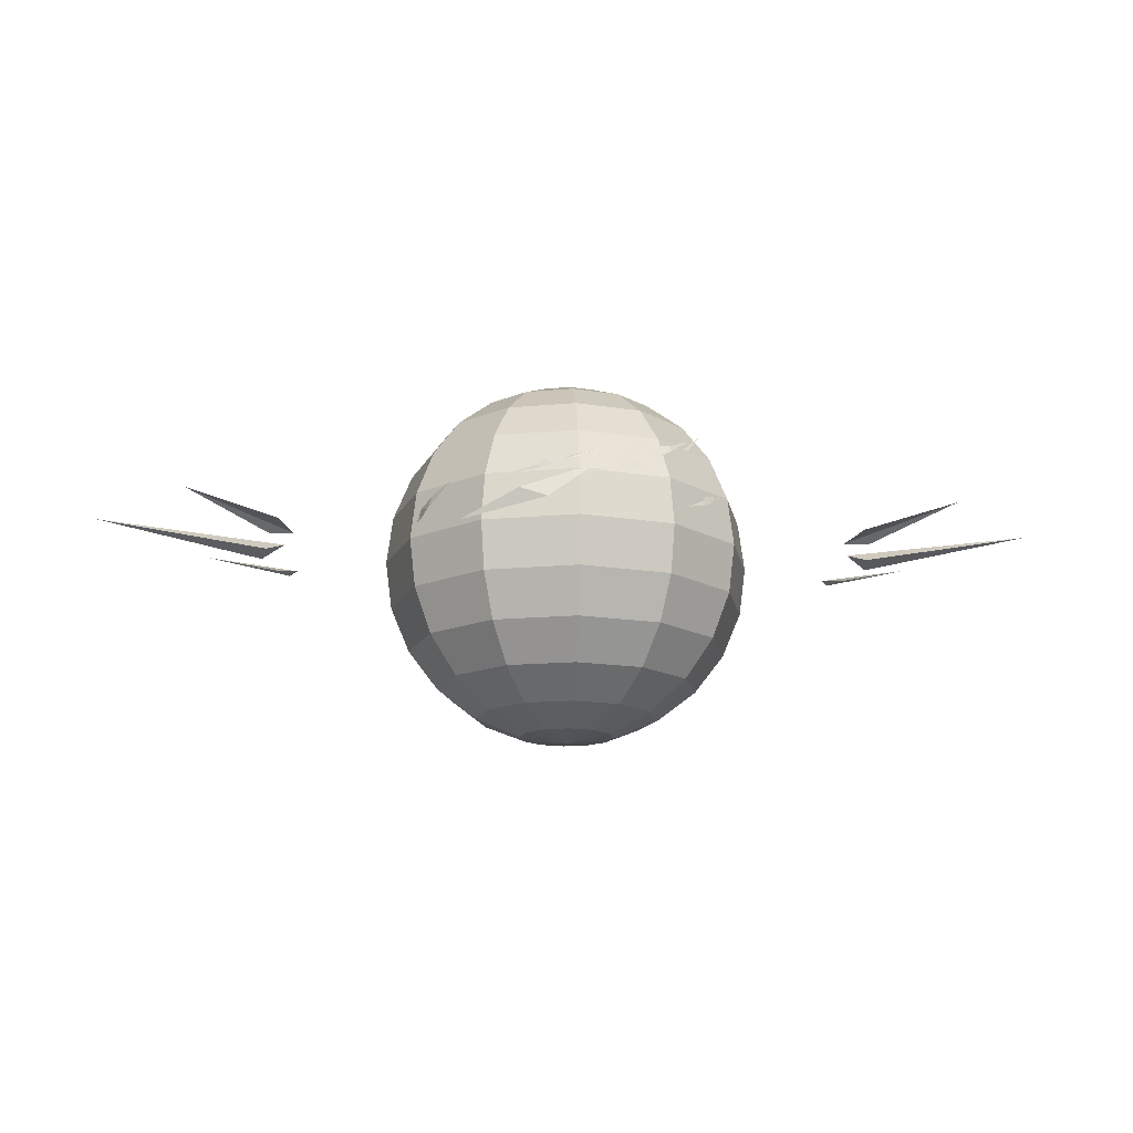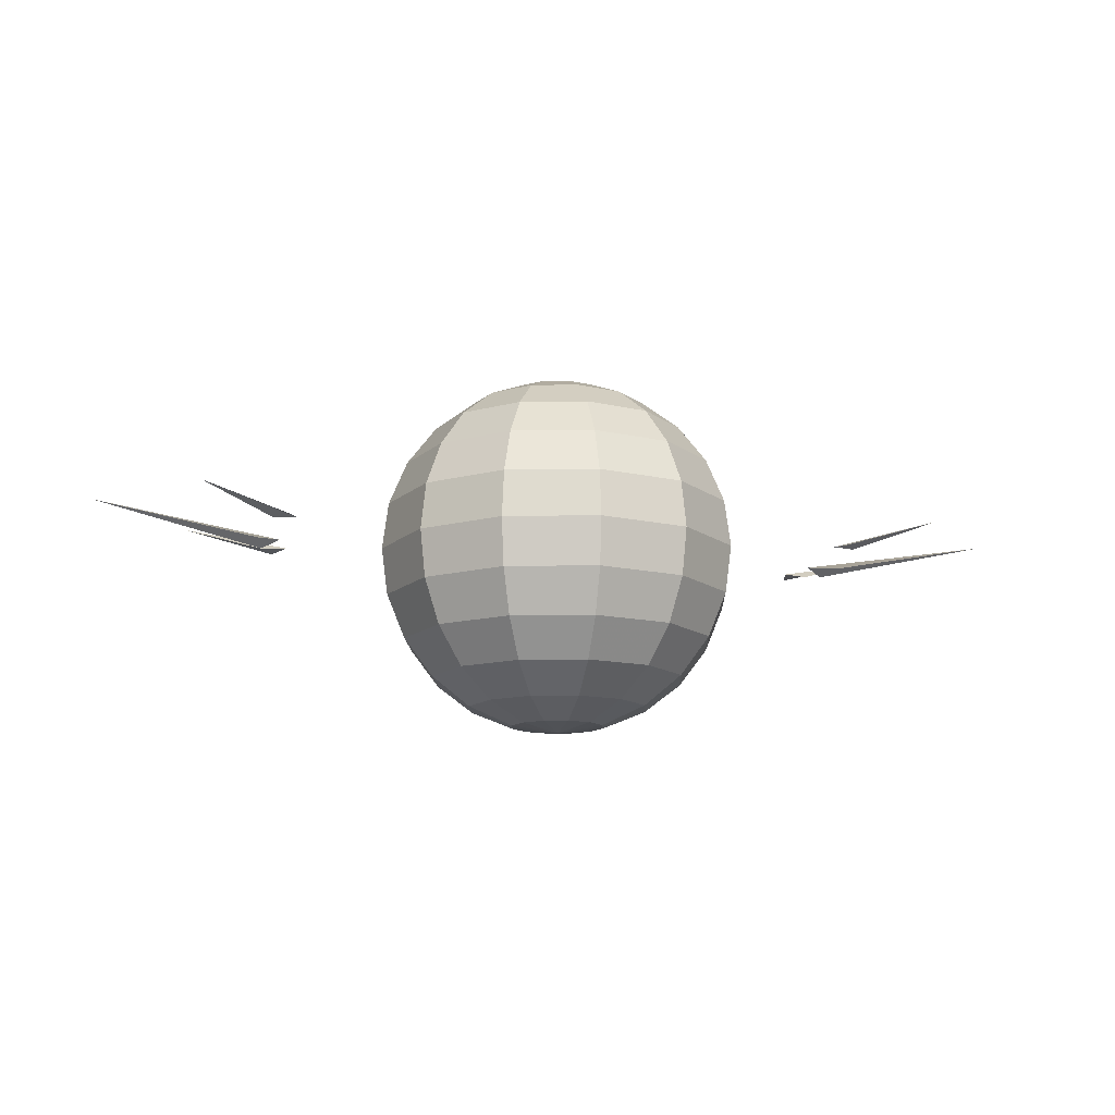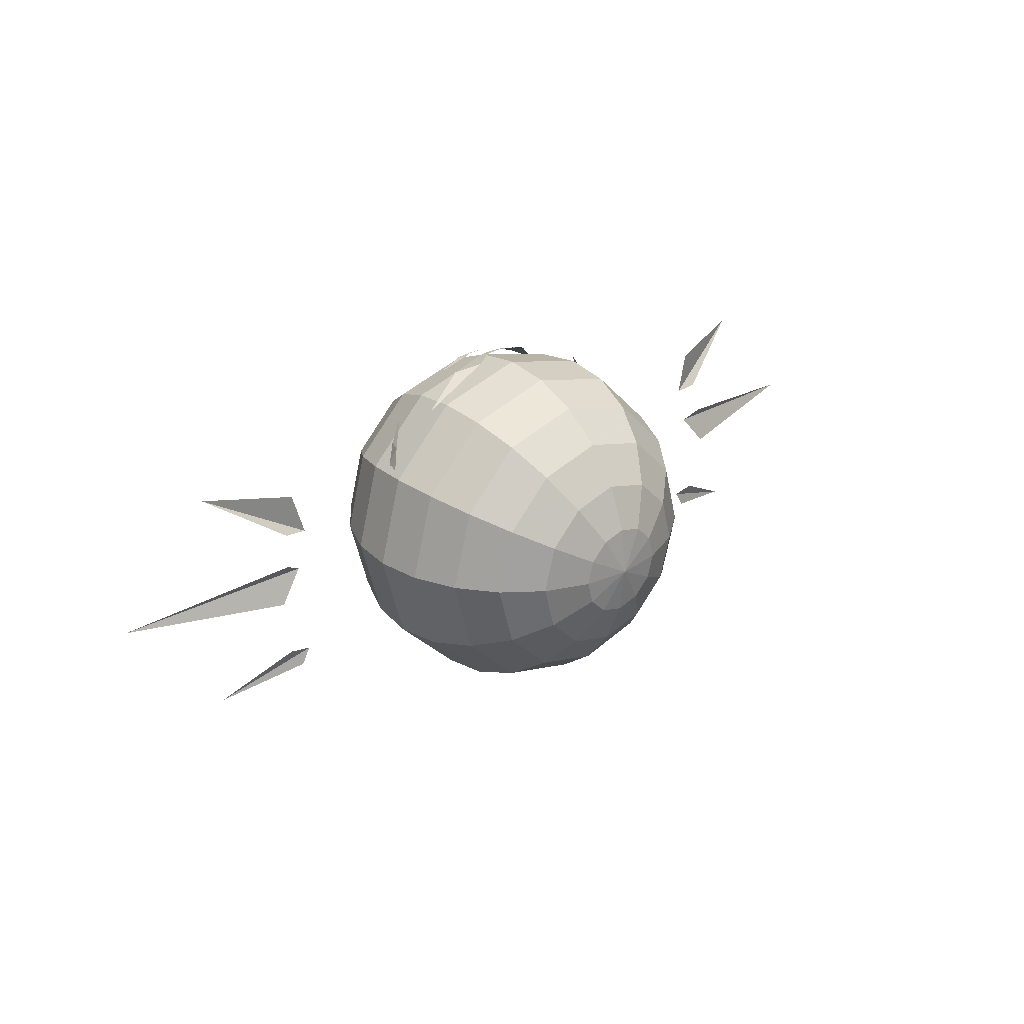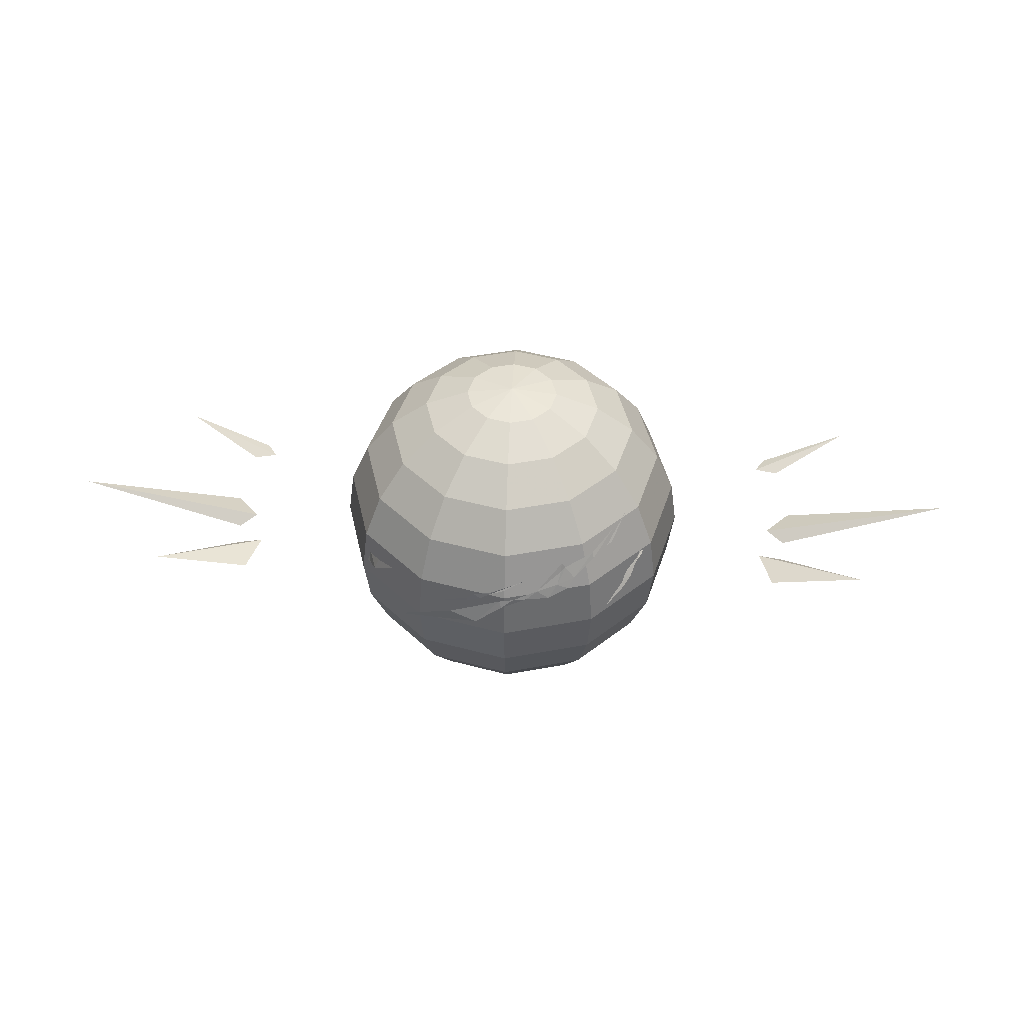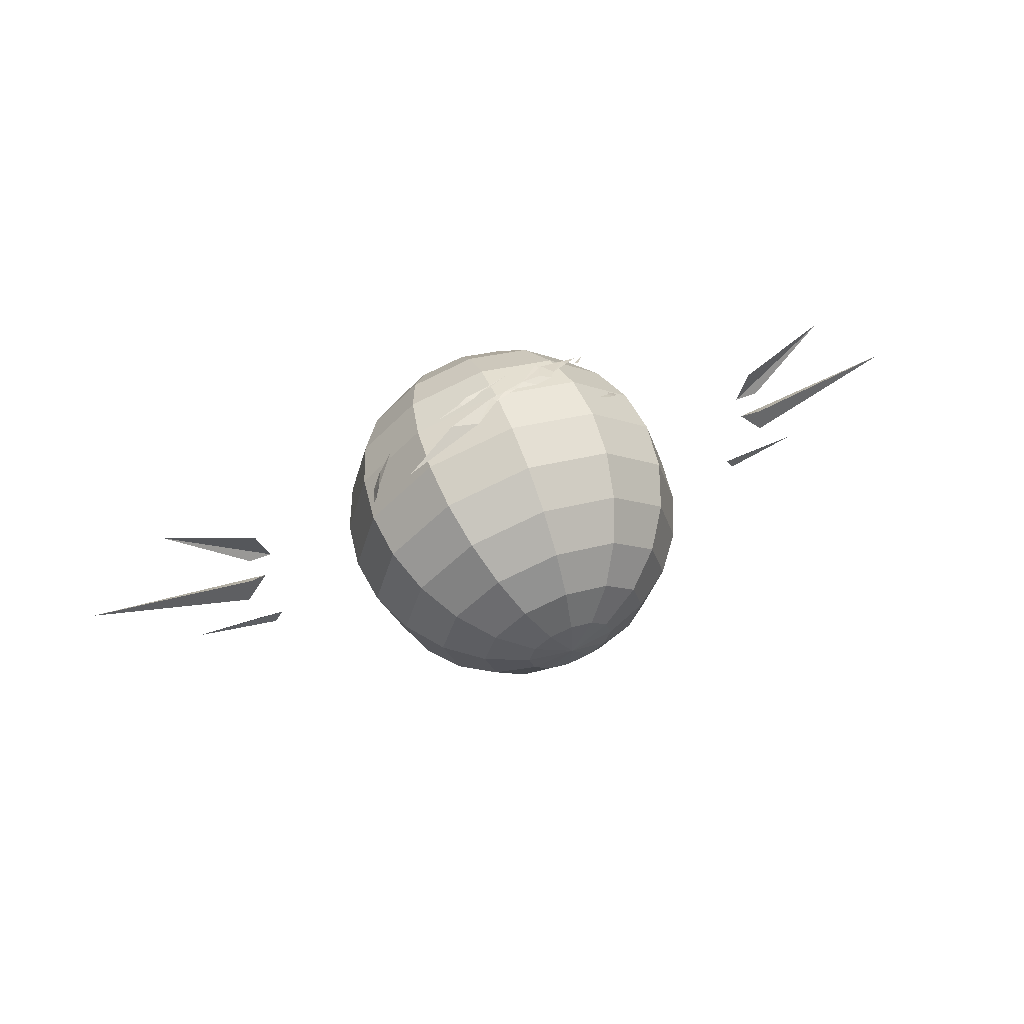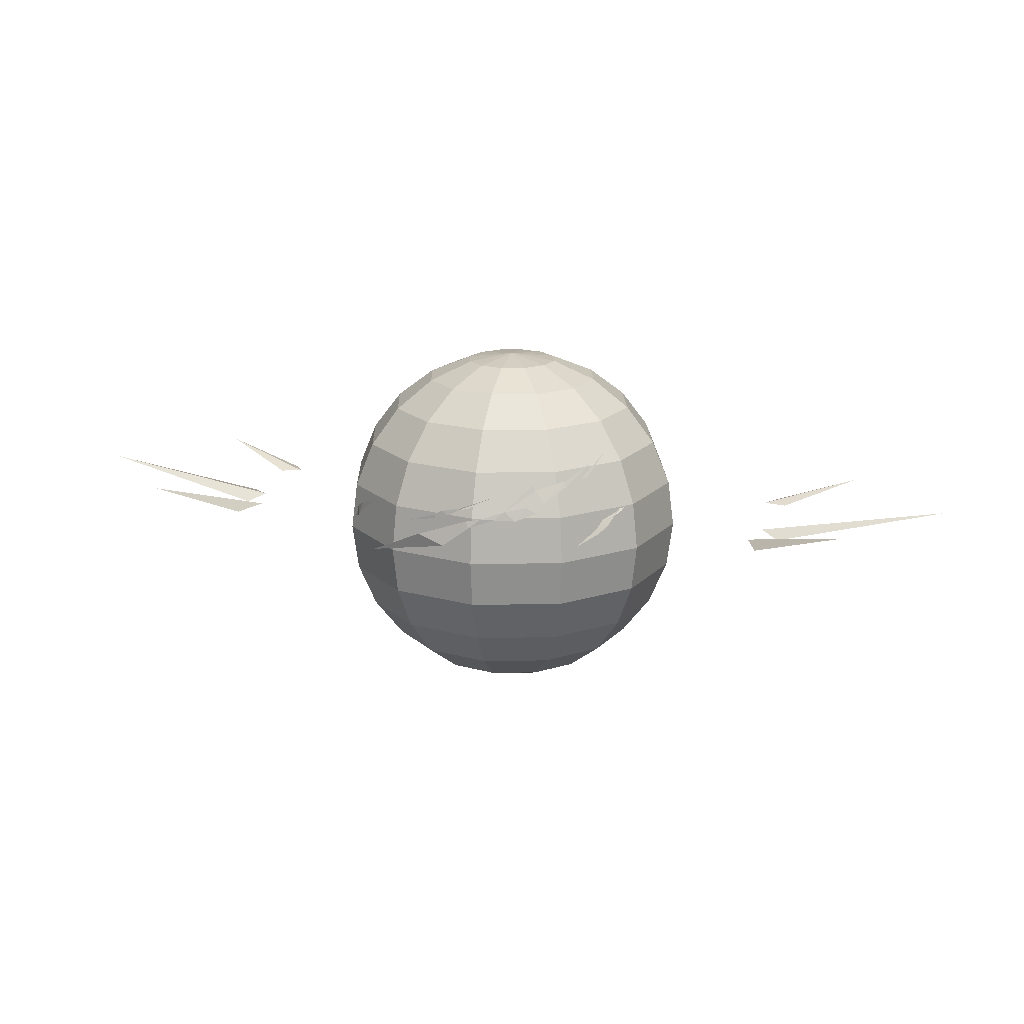
<metadata>
{"format":"obj","ext":"obj","renderer":"f3d","projection":"perspective","resolution":1024,"background":"white","views":[{"elev":-15.6,"azim":-4.0,"up":"+Y"},{"elev":-13.0,"azim":166.8,"up":"+Y"},{"elev":27.3,"azim":-40.9,"up":"+Z"},{"elev":44.5,"azim":2.6,"up":"+Y"},{"elev":61.5,"azim":-20.9,"up":"+Z"},{"elev":17.6,"azim":13.6,"up":"+Y"}]}
</metadata>
<code>
g pet_fire_blast5_mesh
v -8.38 0.2833 -2.188
v -9.058 0.2676 -2.053
v -11.29 0.9844 -3.298
v -8.658 0.2623 -2.675
v -8.38 0.2833 -2.188
v -11.29 0.9844 -3.298
v -8.984 0.2689 2.104
v -8.275 0.3114 2.017
v -11.35 1.146 3.751
v -8.275 0.3114 2.017
v -8.631 0.3833 3.289
v 1.658 1.805 5.039
v 1.378 1.406 5.246
v 1.021 1.68 5.239
v 1.378 1.406 5.246
v 1.981 1.635 5.008
v 2.183 1.926 4.819
v 1.894 2.307 4.747
v 2.728 2.522 4.278
v 2.781 2.35 4.339
v 3.358 2.923 3.56
v 1.757 2.198 4.84
v 1.021 1.68 5.239
v 1.757 2.198 4.84
v 1.778 2.461 4.738
v 1.021 1.68 5.239
v 1.378 1.406 5.246
v 0.6943 1.428 5.36
v 0.2751 1.426 5.412
v -0.0879 1.14 5.484
v -0.1714 1.348 5.419
v -0.9094 0.5253 5.543
v -0.9094 0.5253 5.543
v -1.723 0.8141 5.388
v -3.41 -0.01628 4.798
v -4.317 0.6907 3.485
v -4.171 1.088 3.5
v -3.649 1.371 4.126
v 8.38 0.2833 -2.188
v 11.29 0.9844 -3.298
v 9.058 0.2676 -2.053
v 8.658 0.2623 -2.675
v 11.29 0.9844 -3.298
v 8.38 0.2833 -2.188
v 8.984 0.2689 2.104
v 11.35 1.146 3.751
v 8.275 0.3114 2.017
v 8.275 0.3114 2.017
v 8.631 0.3833 3.289
v -8.6 0.2881 0.8054
v -9.136 0.06443 1.139
v -14.34 1.126 0.3131
v -9.349 0.09936 -0.1513
v -0.4184 1.692 5.417
v 0.5569 2.079 5.236
v -0.08982 1.761 5.386
v -0.3414 1.758 5.405
v -0.9432 1.651 5.429
v -0.7622 1.505 5.443
v -1.189 1.498 5.428
v -1.153 1.391 5.436
v -2.032 1.235 5.326
v 3.193 2.537 3.924
v 3.37 2.706 3.68
v 3.747 3.221 3.07
v 3.334 2.556 3.809
v -4.317 0.6907 3.485
v -4.508 0.4922 3.077
v -4.482 0.8504 2.975
v -4.171 1.088 3.5
v -4.508 0.4922 3.077
v -4.573 0.7273 2.812
v -4.482 0.8504 2.975
v -4.666 0.4314 2.792
v -5.008 0.04582 1.964
v 4.159 1.226 3.355
v 4.587 1.728 2.335
v 4.336 1.314 3.078
v 4.185 1.316 3.248
v 3.843 1.168 3.74
v 4.003 0.9672 3.732
v 3.724 0.9492 4.017
v 3.779 0.8019 4.069
v 3.202 0.5353 4.737
v 0.7177 -5.357 -1.243
v 0 -5.546 0
v 1.243 -5.357 -0.7177
v 1.386 -4.803 -2.401
v 2.401 -4.803 -1.386
v 0 -4.803 -2.773
v 1.435 -5.357 0
v 0 -5.546 0
v 2.773 -4.803 0
v 0 -5.357 -1.435
v 0 -5.546 0
v -1.386 -4.803 -2.401
v 1.243 -5.357 0.7177
v 0 -5.546 0
v 2.401 -4.803 1.386
v -0.7177 -5.357 -1.243
v 0 -5.546 0
v -2.401 -4.803 -1.386
v 0.7177 -5.357 1.243
v 0 -5.546 0
v 1.386 -4.803 2.401
v -1.243 -5.357 -0.7177
v 0 -5.546 0
v -2.773 -4.803 0
v 0 -5.357 1.435
v 0 -5.546 0
v 0 -4.803 2.773
v -1.435 -5.357 0
v 0 -5.546 0
v -2.401 -4.803 1.386
v -0.7177 -5.357 1.243
v 0 -5.546 0
v -1.386 -4.803 2.401
v -1.243 -5.357 0.7177
v 0 -5.546 0
v 0 -5.546 0
v 1.243 5.357 -0.7177
v 0 5.546 0
v 0.7177 5.357 -1.243
v 2.401 4.803 -1.386
v 1.386 4.803 -2.401
v 0 5.357 -1.435
v 0 5.546 0
v 2.773 4.803 0
v 1.435 5.357 0
v 0 5.546 0
v 3.396 3.922 -1.961
v 3.922 3.922 0
v 0 4.803 -2.773
v 1.961 3.922 -3.396
v -0.7177 5.357 -1.243
v 0 5.546 0
v 2.401 4.803 1.386
v 3.396 3.922 1.961
v 1.243 5.357 0.7177
v 0 5.546 0
v 4.803 2.773 0
v 4.159 2.773 -2.401
v 4.159 2.773 2.401
v 0 3.922 -3.922
v -1.386 4.803 -2.401
v 2.401 2.773 -4.159
v -1.243 5.357 -0.7177
v 0 5.546 0
v 5.357 1.435 0
v 4.639 1.435 2.678
v 4.639 1.435 -2.678
v 2.401 2.773 4.159
v 2.678 1.435 4.639
v 1.961 3.922 3.396
v 1.386 4.803 2.401
v 0.7177 5.357 1.243
v 0 5.546 0
v 4.803 0 2.773
v 2.773 0 4.803
v 5.546 0 0
v 0 0 5.546
v 4.803 0 -2.773
v 0 1.435 5.357
v -2.773 0 4.803
v 2.678 1.435 -4.639
v 2.773 0 -4.803
v -2.678 1.435 4.639
v -4.803 0 2.773
v 0 2.773 4.803
v 0 1.435 -5.357
v 0 0 -5.546
v 0 2.773 -4.803
v -4.639 1.435 2.678
v -5.546 0 0
v -2.401 2.773 4.159
v 0 3.922 3.922
v -2.678 1.435 -4.639
v -2.773 0 -4.803
v -1.961 3.922 -3.396
v -2.401 2.773 -4.159
v 0 4.803 2.773
v -1.961 3.922 3.396
v -4.639 1.435 -2.678
v -4.803 0 -2.773
v -2.401 4.803 -1.386
v -4.159 2.773 -2.401
v -3.396 3.922 -1.961
v -5.357 1.435 0
v -1.435 5.357 0
v 0 5.546 0
v -2.773 4.803 0
v -4.803 2.773 0
v -4.159 2.773 2.401
v -3.922 3.922 0
v -3.396 3.922 1.961
v -1.243 5.357 0.7177
v 0 5.546 0
v -2.401 4.803 1.386
v -1.386 4.803 2.401
v -0.7177 5.357 1.243
v 0 5.546 0
v 0 5.357 1.435
v 0 5.546 0
v 0 5.546 0
v 8.6 0.2881 0.8054
v 14.34 1.126 0.3131
v 9.136 0.06443 1.139
v 9.349 0.09936 -0.1513
v 2.401 -4.803 -1.386
v 3.396 -3.922 -1.961
v 1.961 -3.922 -3.396
v 1.386 -4.803 -2.401
v 2.773 -4.803 0
v 0 -3.922 -3.922
v 3.922 -3.922 0
v 0 -4.803 -2.773
v 2.401 -4.803 1.386
v -1.961 -3.922 -3.396
v 3.396 -3.922 1.961
v -1.386 -4.803 -2.401
v 1.386 -4.803 2.401
v -3.396 -3.922 -1.961
v 1.961 -3.922 3.396
v -2.401 -4.803 -1.386
v 0 -4.803 2.773
v -3.922 -3.922 0
v 0 -3.922 3.922
v -2.773 -4.803 0
v -1.386 -4.803 2.401
v -3.396 -3.922 1.961
v -1.961 -3.922 3.396
v -2.401 -4.803 1.386
v 4.159 -2.773 -2.401
v 4.639 -1.435 -2.678
v 2.678 -1.435 -4.639
v 2.401 -2.773 -4.159
v 0 -1.435 -5.357
v 4.803 -2.773 0
v 5.357 -1.435 0
v 0 -2.773 -4.803
v -2.678 -1.435 -4.639
v 4.159 -2.773 2.401
v 4.639 -1.435 2.678
v -2.401 -2.773 -4.159
v -4.639 -1.435 -2.678
v 2.401 -2.773 4.159
v 2.678 -1.435 4.639
v -4.159 -2.773 -2.401
v -5.357 -1.435 0
v 0 -2.773 4.803
v 0 -1.435 5.357
v -4.803 -2.773 0
v -4.639 -1.435 2.678
v -2.401 -2.773 4.159
v -2.678 -1.435 4.639
v -4.159 -2.773 2.401
v 1.961 -3.922 3.396
v 0 -3.922 3.922
v 3.396 -3.922 1.961
v -1.961 -3.922 3.396
v -3.396 -3.922 1.961
v 3.922 -3.922 0
v -3.922 -3.922 0
v -3.396 -3.922 -1.961
v 3.396 -3.922 -1.961
v -1.961 -3.922 -3.396
v 1.961 -3.922 -3.396
v 0 -3.922 -3.922
v 4.639 -1.435 -2.678
v 4.803 0 -2.773
v 2.773 0 -4.803
v 2.678 -1.435 -4.639
v 5.357 -1.435 0
v 0 0 -5.546
v 5.546 0 0
v 0 -1.435 -5.357
v 4.639 -1.435 2.678
v -2.773 0 -4.803
v 4.803 0 2.773
v -2.678 -1.435 -4.639
v 2.678 -1.435 4.639
v -4.803 0 -2.773
v 2.773 0 4.803
v -4.639 -1.435 -2.678
v 0 -1.435 5.357
v -5.546 0 0
v 0 0 5.546
v -5.357 -1.435 0
v -2.678 -1.435 4.639
v -4.803 0 2.773
v -2.773 0 4.803
v -4.639 -1.435 2.678
g pet_fire_blast5_mesh_0
f 3 2 1
f 6 5 4
f 9 8 7
f 9 11 10
f 14 13 12
f 16 12 15
f 12 16 17
f 18 12 17
f 19 18 17
f 17 20 19
f 20 21 19
f 18 22 12
f 23 12 22
f 18 25 24
f 22 25 26
f 28 27 26
f 29 28 23
f 28 29 30
f 29 31 30
f 32 30 31
f 34 33 31
f 35 33 34
f 38 37 36
f 41 40 39
f 44 43 42
f 47 46 45
f 49 46 48
f 52 51 50
f 52 50 53
f 56 55 54
f 55 57 54
f 57 58 54
f 58 59 54
f 58 60 59
f 60 61 59
f 60 62 61
f 65 64 63
f 66 65 63
f 69 68 67
f 70 69 67
f 73 72 71
f 72 74 71
f 72 75 74
f 78 77 76
f 77 79 76
f 79 80 76
f 80 81 76
f 80 82 81
f 82 83 81
f 82 84 83
f 87 86 85
f 85 88 87
f 88 89 87
f 90 88 85
f 87 89 91
f 91 92 87
f 89 93 91
f 94 90 85
f 85 95 94
f 96 90 94
f 91 93 97
f 97 98 91
f 93 99 97
f 100 96 94
f 94 101 100
f 102 96 100
f 97 99 103
f 103 104 97
f 99 105 103
f 106 102 100
f 100 107 106
f 108 102 106
f 103 105 109
f 109 110 103
f 105 111 109
f 112 108 106
f 106 113 112
f 114 108 112
f 109 111 115
f 115 116 109
f 111 117 115
f 118 114 112
f 117 114 118
f 115 117 118
f 112 119 118
f 118 120 115
f 123 122 121
f 123 121 124
f 125 123 124
f 126 123 125
f 126 127 123
f 124 121 128
f 121 129 128
f 121 130 129
f 125 124 131
f 124 128 132
f 131 124 132
f 133 126 125
f 134 125 131
f 133 125 134
f 135 126 133
f 135 136 126
f 128 129 137
f 132 128 138
f 128 137 138
f 129 139 137
f 129 140 139
f 131 132 141
f 134 131 142
f 142 131 141
f 132 138 143
f 141 132 143
f 144 133 134
f 145 135 133
f 145 133 144
f 146 134 142
f 144 134 146
f 147 135 145
f 147 148 135
f 142 141 149
f 141 143 150
f 149 141 150
f 146 142 151
f 151 142 149
f 143 138 152
f 150 143 153
f 143 152 153
f 138 154 152
f 138 137 154
f 137 155 154
f 137 139 155
f 139 156 155
f 139 157 156
f 149 150 158
f 158 150 159
f 150 153 159
f 160 149 158
f 151 149 160
f 159 153 161
f 162 151 160
f 153 163 161
f 161 163 164
f 153 152 163
f 165 151 162
f 166 165 162
f 165 146 151
f 163 167 164
f 164 167 168
f 152 169 163
f 163 169 167
f 152 154 169
f 170 165 166
f 171 170 166
f 172 146 165
f 170 172 165
f 172 144 146
f 167 173 168
f 168 173 174
f 169 175 167
f 167 175 173
f 154 176 169
f 169 176 175
f 154 155 176
f 177 170 171
f 178 177 171
f 179 144 172
f 179 145 144
f 180 172 170
f 177 180 170
f 180 179 172
f 155 181 176
f 155 156 181
f 176 182 175
f 176 181 182
f 183 177 178
f 184 183 178
f 185 145 179
f 185 147 145
f 186 180 177
f 183 186 177
f 187 179 180
f 187 185 179
f 186 187 180
f 188 183 184
f 174 188 184
f 173 188 174
f 189 147 185
f 189 190 147
f 191 185 187
f 191 189 185
f 192 186 183
f 188 192 183
f 173 193 188
f 193 192 188
f 175 193 173
f 175 182 193
f 194 187 186
f 192 194 186
f 194 191 187
f 193 195 192
f 182 195 193
f 195 194 192
f 196 189 191
f 196 197 189
f 198 191 194
f 195 198 194
f 198 196 191
f 182 199 195
f 199 198 195
f 181 199 182
f 200 196 198
f 199 200 198
f 200 201 196
f 181 202 199
f 202 200 199
f 202 203 200
f 156 202 181
f 156 204 202
f 207 206 205
f 205 206 208
f 211 210 209
f 212 211 209
f 209 210 213
f 214 211 212
f 210 215 213
f 216 214 212
f 213 215 217
f 218 214 216
f 215 219 217
f 220 218 216
f 217 219 221
f 222 218 220
f 219 223 221
f 224 222 220
f 221 223 225
f 226 222 224
f 223 227 225
f 228 226 224
f 225 227 229
f 230 226 228
f 227 231 229
f 232 230 228
f 229 231 232
f 231 230 232
f 235 234 233
f 236 235 233
f 237 235 236
f 233 234 238
f 234 239 238
f 240 237 236
f 241 237 240
f 238 239 242
f 239 243 242
f 244 241 240
f 245 241 244
f 242 243 246
f 243 247 246
f 248 245 244
f 249 245 248
f 246 247 250
f 247 251 250
f 252 249 248
f 253 249 252
f 250 251 254
f 251 255 254
f 255 253 256
f 256 253 252
f 254 255 256
f 242 246 257
f 257 246 258
f 246 250 258
f 259 242 257
f 258 250 260
f 250 254 260
f 238 242 259
f 260 254 261
f 254 256 261
f 262 238 259
f 261 256 263
f 256 252 263
f 233 238 262
f 263 252 264
f 265 233 262
f 252 248 264
f 236 233 265
f 264 248 266
f 267 236 265
f 248 244 266
f 240 236 267
f 266 244 268
f 268 240 267
f 244 240 268
f 271 270 269
f 272 271 269
f 269 270 273
f 274 271 272
f 270 275 273
f 276 274 272
f 273 275 277
f 278 274 276
f 275 279 277
f 280 278 276
f 277 279 281
f 282 278 280
f 279 283 281
f 284 282 280
f 281 283 285
f 286 282 284
f 283 287 285
f 288 286 284
f 285 287 289
f 290 286 288
f 287 291 289
f 292 290 288
f 289 291 292
f 291 290 292

</code>
